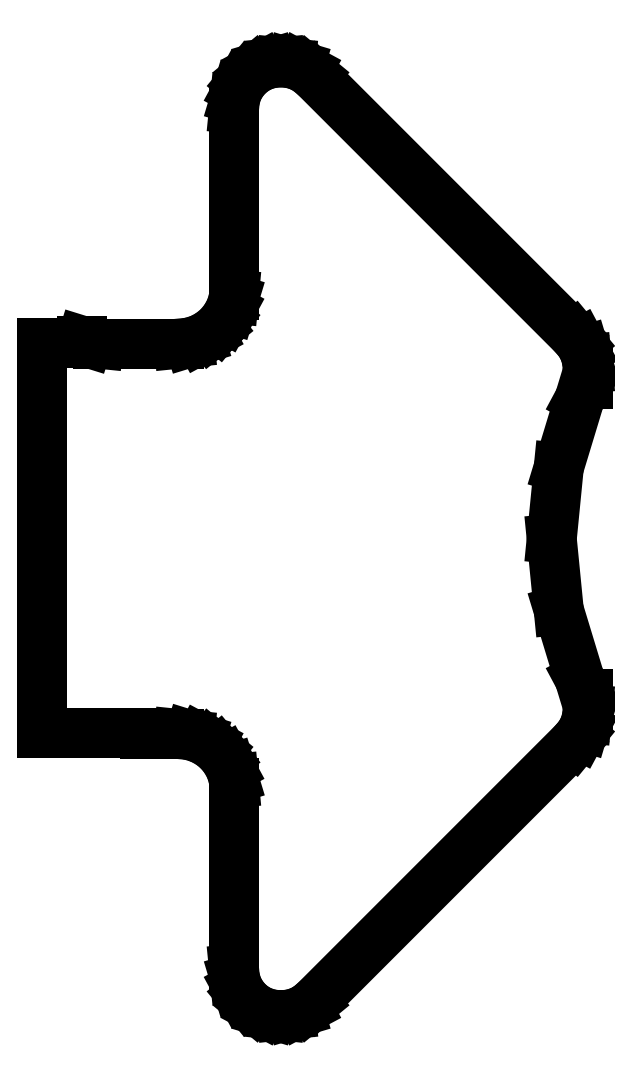
<metadata>
{"format":"dxf","ext":"dxf","renderer":"ezdxf+matplotlib","layout":"modelspace","background":"white","min_lineweight":24,"dpi":150}
</metadata>
<code>
0
SECTION
2
ENTITIES
0
LINE
8
0
10
3.673
20
-7.136
11
3.804
21
-7.097
0
LINE
8
0
10
3.804
20
-7.097
11
3.921
21
-7.034
0
LINE
8
0
10
3.921
20
-7.034
11
4.024
21
-6.949
0
LINE
8
0
10
4.024
20
-6.949
11
7.897
21
-3.075
0
LINE
8
0
10
7.897
20
-3.075
11
7.982
21
-2.972
0
LINE
8
0
10
7.982
20
-2.972
11
8.045
21
-2.855
0
LINE
8
0
10
8.045
20
-2.855
11
8.084
21
-2.724
0
LINE
8
0
10
8.084
20
-2.724
11
8.098
21
-2.585
0
LINE
8
0
10
8.098
20
-2.585
11
8.098
21
-2.359
0
LINE
8
0
10
8.098
20
-2.359
11
7.976
21
-2.131
0
LINE
8
0
10
7.976
20
-2.131
11
7.666
21
-1.111
0
LINE
8
0
10
7.666
20
-1.111
11
7.562
21
-0.0498
0
LINE
8
0
10
7.562
20
-0.0498
11
7.666
21
1.011
0
LINE
8
0
10
7.666
20
1.011
11
7.976
21
2.031
0
LINE
8
0
10
7.976
20
2.031
11
8.098
21
2.259
0
LINE
8
0
10
8.098
20
2.259
11
8.098
21
2.485
0
LINE
8
0
10
8.098
20
2.485
11
8.084
21
2.624
0
LINE
8
0
10
8.084
20
2.624
11
8.045
21
2.755
0
LINE
8
0
10
8.045
20
2.755
11
7.982
21
2.872
0
LINE
8
0
10
7.982
20
2.872
11
7.897
21
2.975
0
LINE
8
0
10
7.897
20
2.975
11
4.024
21
6.849
0
LINE
8
0
10
4.024
20
6.849
11
3.921
21
6.934
0
LINE
8
0
10
3.921
20
6.934
11
3.804
21
6.997
0
LINE
8
0
10
3.804
20
6.997
11
3.673
21
7.036
0
LINE
8
0
10
3.673
20
7.036
11
3.534
21
7.05
0
LINE
8
0
10
3.534
20
7.05
11
3.518
21
7.05
0
LINE
8
0
10
3.518
20
7.05
11
3.379
21
7.036
0
LINE
8
0
10
3.379
20
7.036
11
3.248
21
6.997
0
LINE
8
0
10
3.248
20
6.997
11
3.131
21
6.934
0
LINE
8
0
10
3.131
20
6.934
11
3.028
21
6.849
0
LINE
8
0
10
3.028
20
6.849
11
2.943
21
6.746
0
LINE
8
0
10
2.943
20
6.746
11
2.88
21
6.629
0
LINE
8
0
10
2.88
20
6.629
11
2.841
21
6.498
0
LINE
8
0
10
2.841
20
6.498
11
2.827
21
6.359
0
LINE
8
0
10
2.827
20
6.359
11
2.827
21
3.588
0
LINE
8
0
10
2.827
20
3.588
11
2.821
21
3.524
0
LINE
8
0
10
2.821
20
3.524
11
2.776
21
3.376
0
LINE
8
0
10
2.776
20
3.376
11
2.698
21
3.231
0
LINE
8
0
10
2.698
20
3.231
11
2.594
21
3.104
0
LINE
8
0
10
2.594
20
3.104
11
2.467
21
3.001
0
LINE
8
0
10
2.467
20
3.001
11
2.322
21
2.923
0
LINE
8
0
10
2.322
20
2.923
11
2.165
21
2.875
0
LINE
8
0
10
2.165
20
2.875
11
2.002
21
2.858
0
LINE
8
0
10
2.002
20
2.858
11
0.8076
21
2.858
0
LINE
8
0
10
0.8076
20
2.858
11
0.6445
21
2.875
0
LINE
8
0
10
0.6445
20
2.875
11
0.5596
21
2.901
0
LINE
8
0
10
0.5596
20
2.901
11
0.5596
21
2.87
0
LINE
8
0
10
0.5596
20
2.87
11
-0.03001
21
2.87
0
LINE
8
0
10
-0.03001
20
2.87
11
-0.03001
21
-2.95
0
LINE
8
0
10
-0.03001
20
-2.95
11
1.5
21
-2.95
0
LINE
8
0
10
1.5
20
-2.95
11
1.5
21
-2.958
0
LINE
8
0
10
1.5
20
-2.958
11
2.002
21
-2.958
0
LINE
8
0
10
2.002
20
-2.958
11
2.165
21
-2.975
0
LINE
8
0
10
2.165
20
-2.975
11
2.322
21
-3.023
0
LINE
8
0
10
2.322
20
-3.023
11
2.467
21
-3.101
0
LINE
8
0
10
2.467
20
-3.101
11
2.594
21
-3.204
0
LINE
8
0
10
2.594
20
-3.204
11
2.698
21
-3.331
0
LINE
8
0
10
2.698
20
-3.331
11
2.776
21
-3.476
0
LINE
8
0
10
2.776
20
-3.476
11
2.821
21
-3.624
0
LINE
8
0
10
2.821
20
-3.624
11
2.827
21
-3.688
0
LINE
8
0
10
2.827
20
-3.688
11
2.827
21
-6.459
0
LINE
8
0
10
2.827
20
-6.459
11
2.841
21
-6.598
0
LINE
8
0
10
2.841
20
-6.598
11
2.88
21
-6.729
0
LINE
8
0
10
2.88
20
-6.729
11
2.943
21
-6.846
0
LINE
8
0
10
2.943
20
-6.846
11
3.028
21
-6.949
0
LINE
8
0
10
3.028
20
-6.949
11
3.131
21
-7.034
0
LINE
8
0
10
3.131
20
-7.034
11
3.248
21
-7.097
0
LINE
8
0
10
3.248
20
-7.097
11
3.379
21
-7.136
0
LINE
8
0
10
3.379
20
-7.136
11
3.518
21
-7.15
0
LINE
8
0
10
3.518
20
-7.15
11
3.534
21
-7.15
0
LINE
8
0
10
3.534
20
-7.15
11
3.673
21
-7.136
0
ENDSEC
0
EOF

</code>
